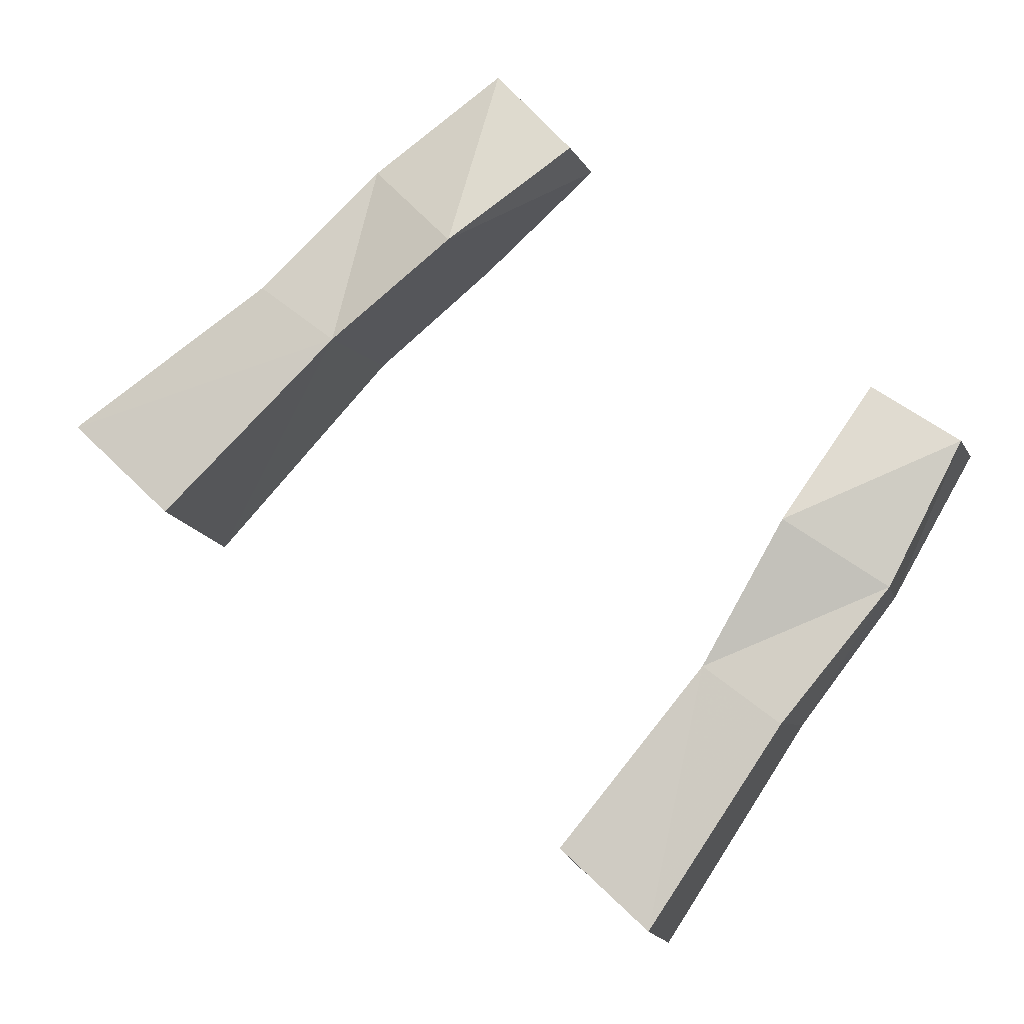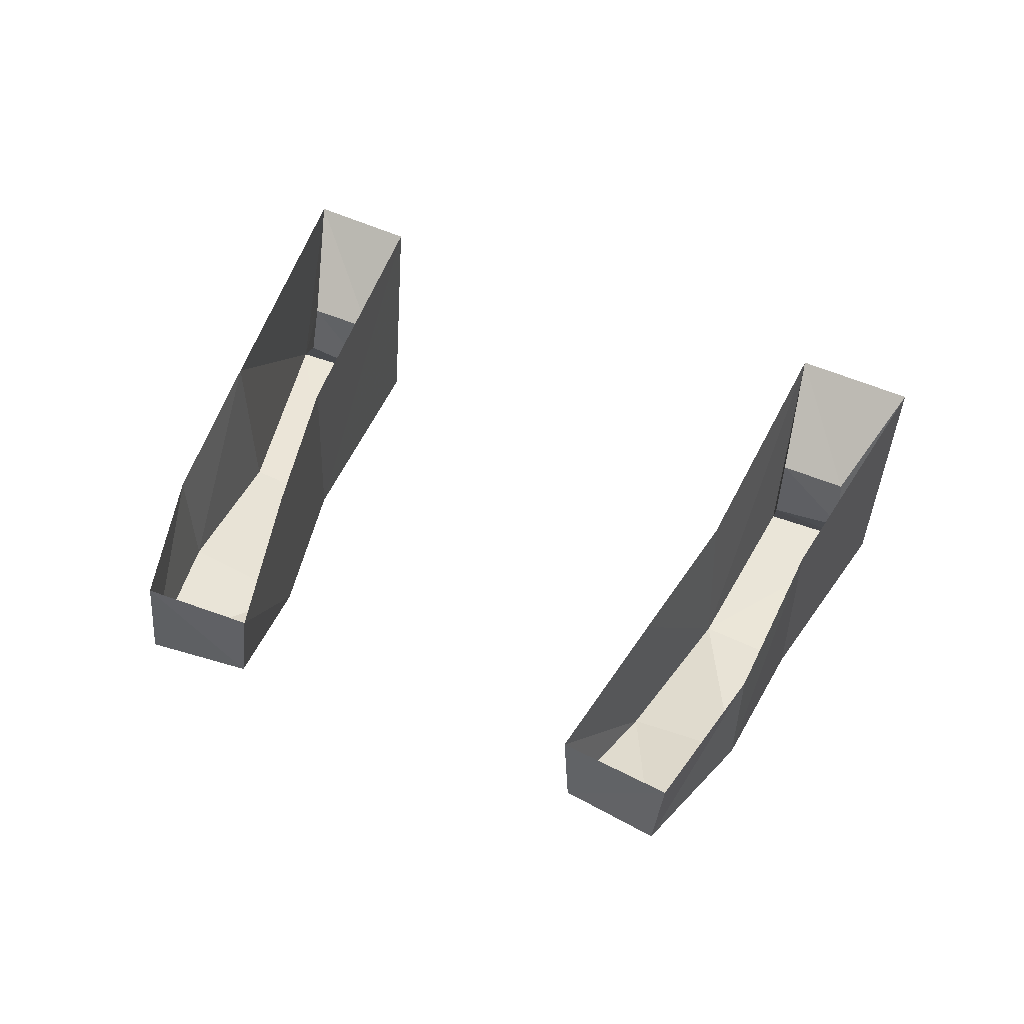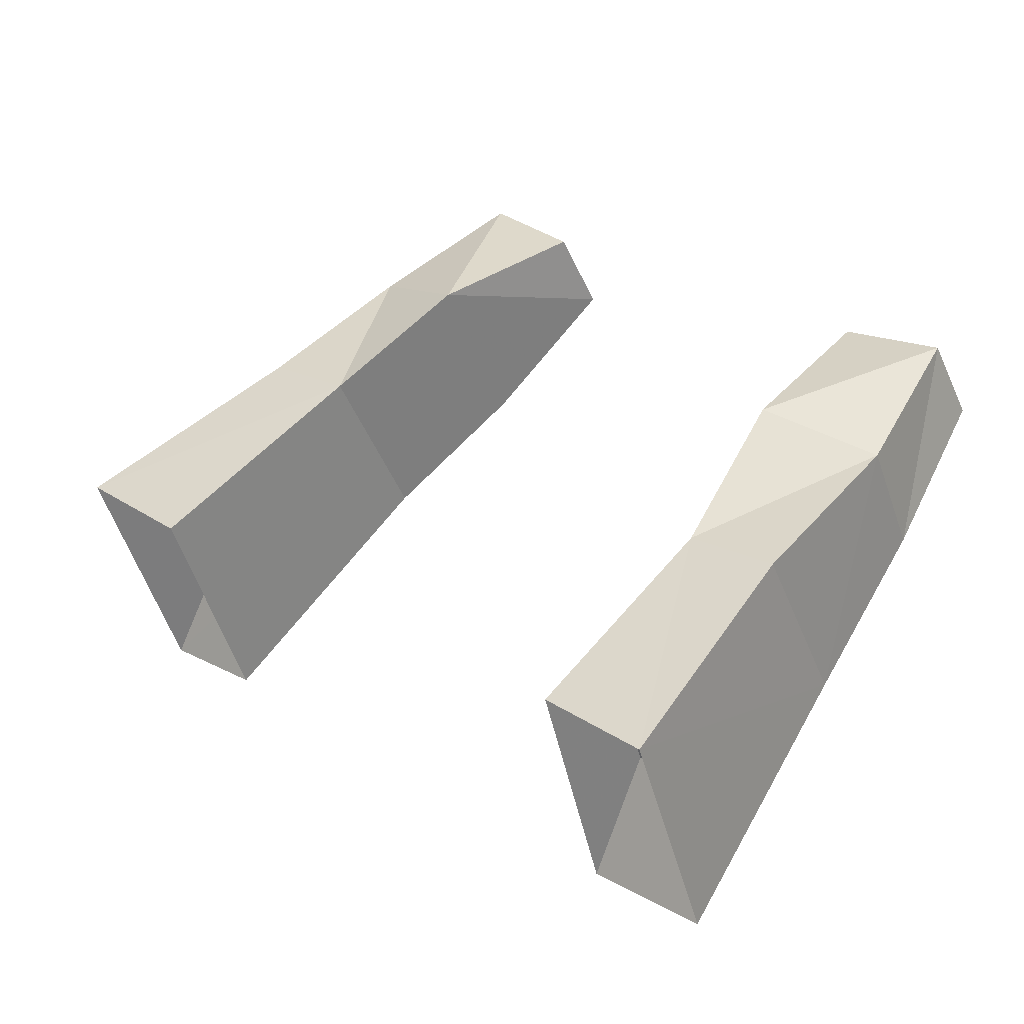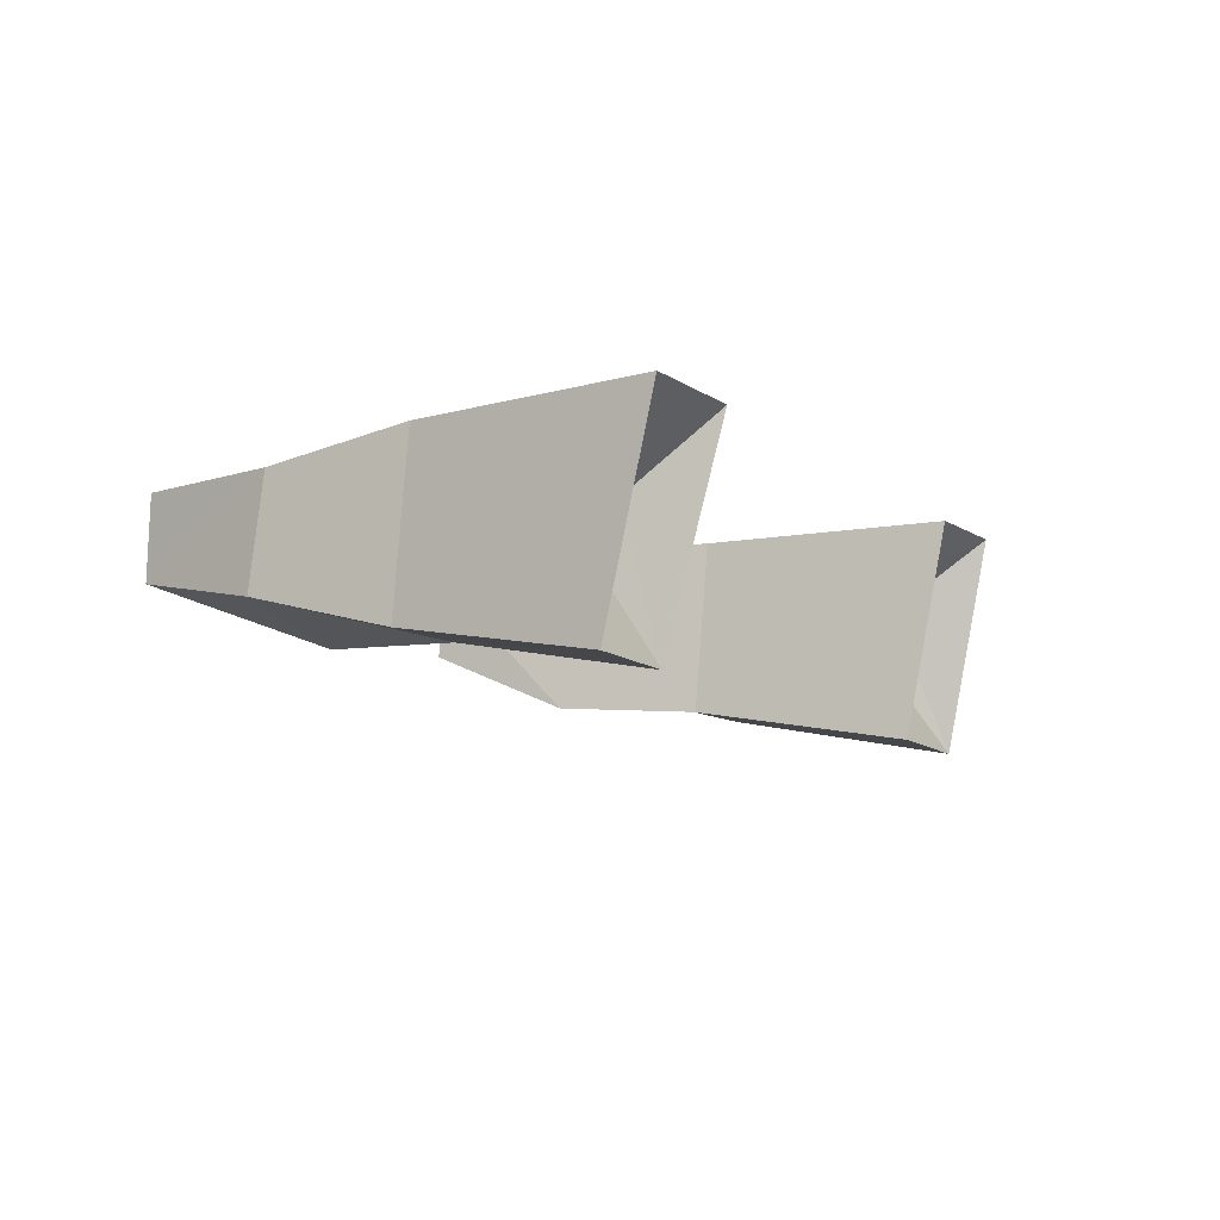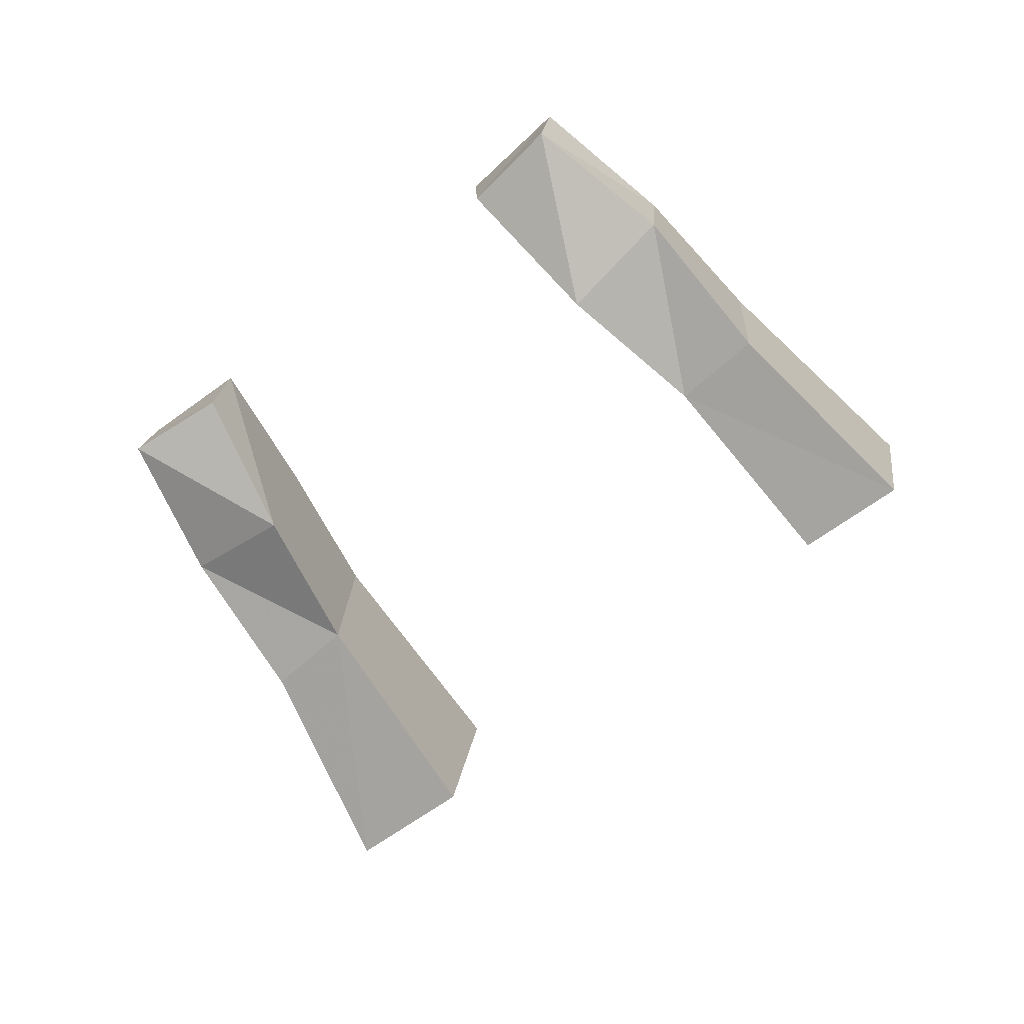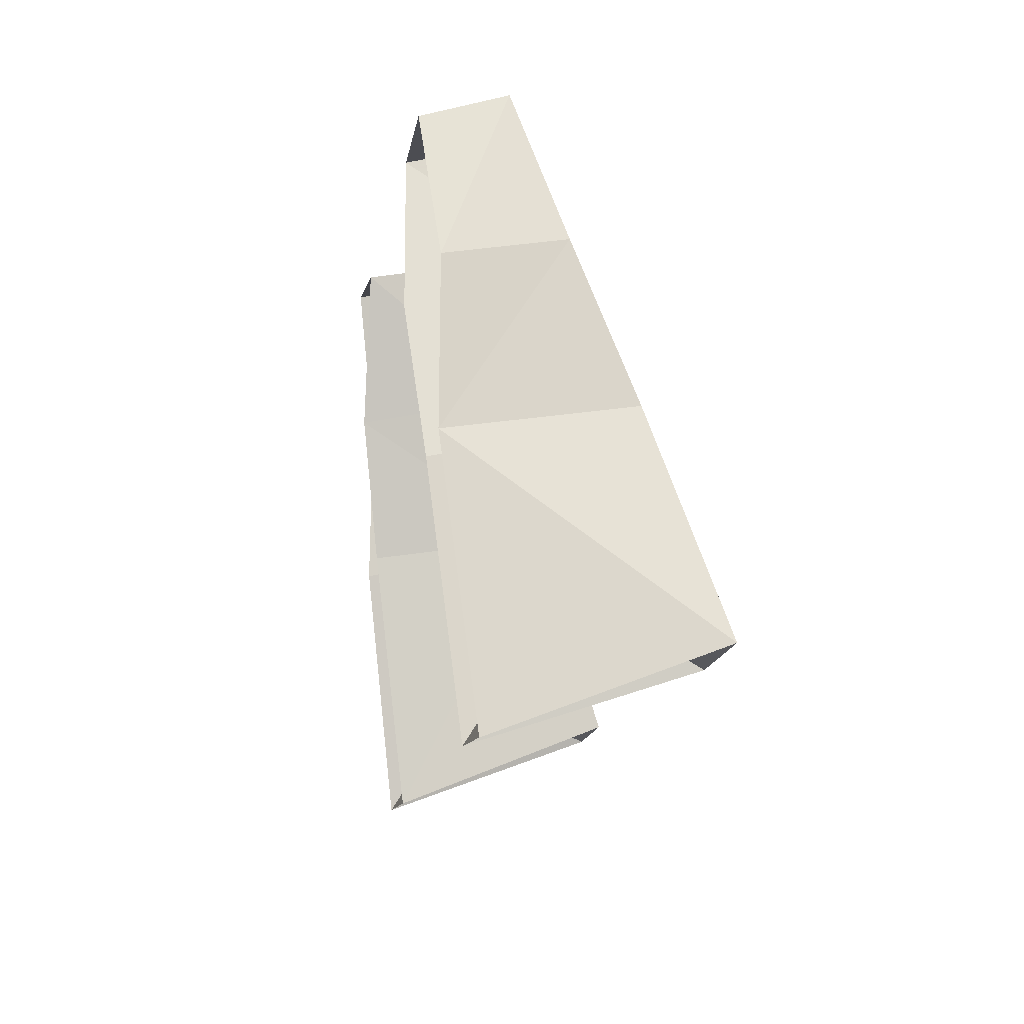
<metadata>
{"format":"obj","ext":"obj","renderer":"f3d","projection":"perspective","resolution":1024,"background":"white","views":[{"elev":-1.7,"azim":16.5,"up":"+Z"},{"elev":53.9,"azim":62.8,"up":"+Y"},{"elev":-39.1,"azim":23.4,"up":"+Z"},{"elev":-10.5,"azim":158.3,"up":"+Y"},{"elev":-65.6,"azim":77.7,"up":"+Y"},{"elev":28.1,"azim":-100.8,"up":"+Z"}]}
</metadata>
<code>
v 0.01562 -0.1641 -0.2344
v -0.01562 0 -0.2656
v 0.03906 -0.05469 -0.2188
v 0.04688 -0.1016 -0.2109
v 0.07812 -0.1641 -0.2891
v 0.1094 -0.1328 -0.1094
v 0.1016 0 -0.1094
v 0.1562 0 -0.01562
v 0.1641 -0.125 -0.007812
v 0.2109 -0.01562 0.08594
v 0.2188 -0.07812 0.08594
v 0.2812 -0.01562 0.03906
v 0.2812 -0.07812 0.04688
v 0.2266 -0.01562 -0.0625
v 0.2344 -0.1016 -0.05469
v 0.1562 0 -0.1562
v 0.1641 -0.1328 -0.1484
v 0.05469 0 -0.3203
v 0.08594 -0.1016 -0.25
v 0.07812 -0.05469 -0.25
v -0.2812 -0.1641 0
v -0.3516 -0.1641 0.0625
v -0.3047 -0.1016 0.07031
v -0.2578 -0.1016 0.03906
v -0.3047 0 -0.02344
v -0.1641 -0.1328 0.125
v -0.2188 -0.1328 0.1641
v -0.2266 0 0.1641
v -0.3672 0 0.02344
v -0.3047 -0.05469 0.0625
v -0.2656 -0.05469 0.03125
v -0.1719 0 0.1172
v -0.08594 0 0.1875
v -0.07812 -0.125 0.1953
v -0.1406 -0.1016 0.25
v -0.1484 -0.01562 0.25
v -0.05469 -0.07812 0.3203
v -0.0625 -0.01562 0.3125
v 0 -0.07812 0.2656
v 0 -0.01562 0.2578
f 1 2 3
f 1 3 4
f 7 6 8
f 8 6 9
f 8 9 10
f 10 9 11
f 10 11 12
f 12 11 13
f 12 13 14
f 14 13 15
f 14 15 16
f 16 15 17
f 18 20 2
f 2 20 3
f 6 17 15
f 6 15 9
f 9 15 13
f 9 13 11
f 26 32 33
f 26 33 34
f 26 34 35
f 26 35 27
f 27 35 28
f 28 35 36
f 36 35 37
f 36 37 38
f 38 37 39
f 38 39 40
f 40 39 34
f 40 34 33
f 34 39 37
f 34 37 35
f 1 4 5
f 1 5 6
f 1 6 2
f 2 6 7
f 16 17 5
f 16 5 18
f 18 5 19
f 18 19 20
f 4 19 5
f 6 5 17
f 21 22 23
f 21 23 24
f 21 24 25
f 21 25 26
f 21 26 22
f 22 26 27
f 22 27 28
f 22 28 29
f 22 29 30
f 22 30 23
f 24 31 25
f 25 31 29
f 29 31 30
f 25 32 26
f 3 20 19
f 3 19 4
f 23 30 24
f 24 30 31

</code>
